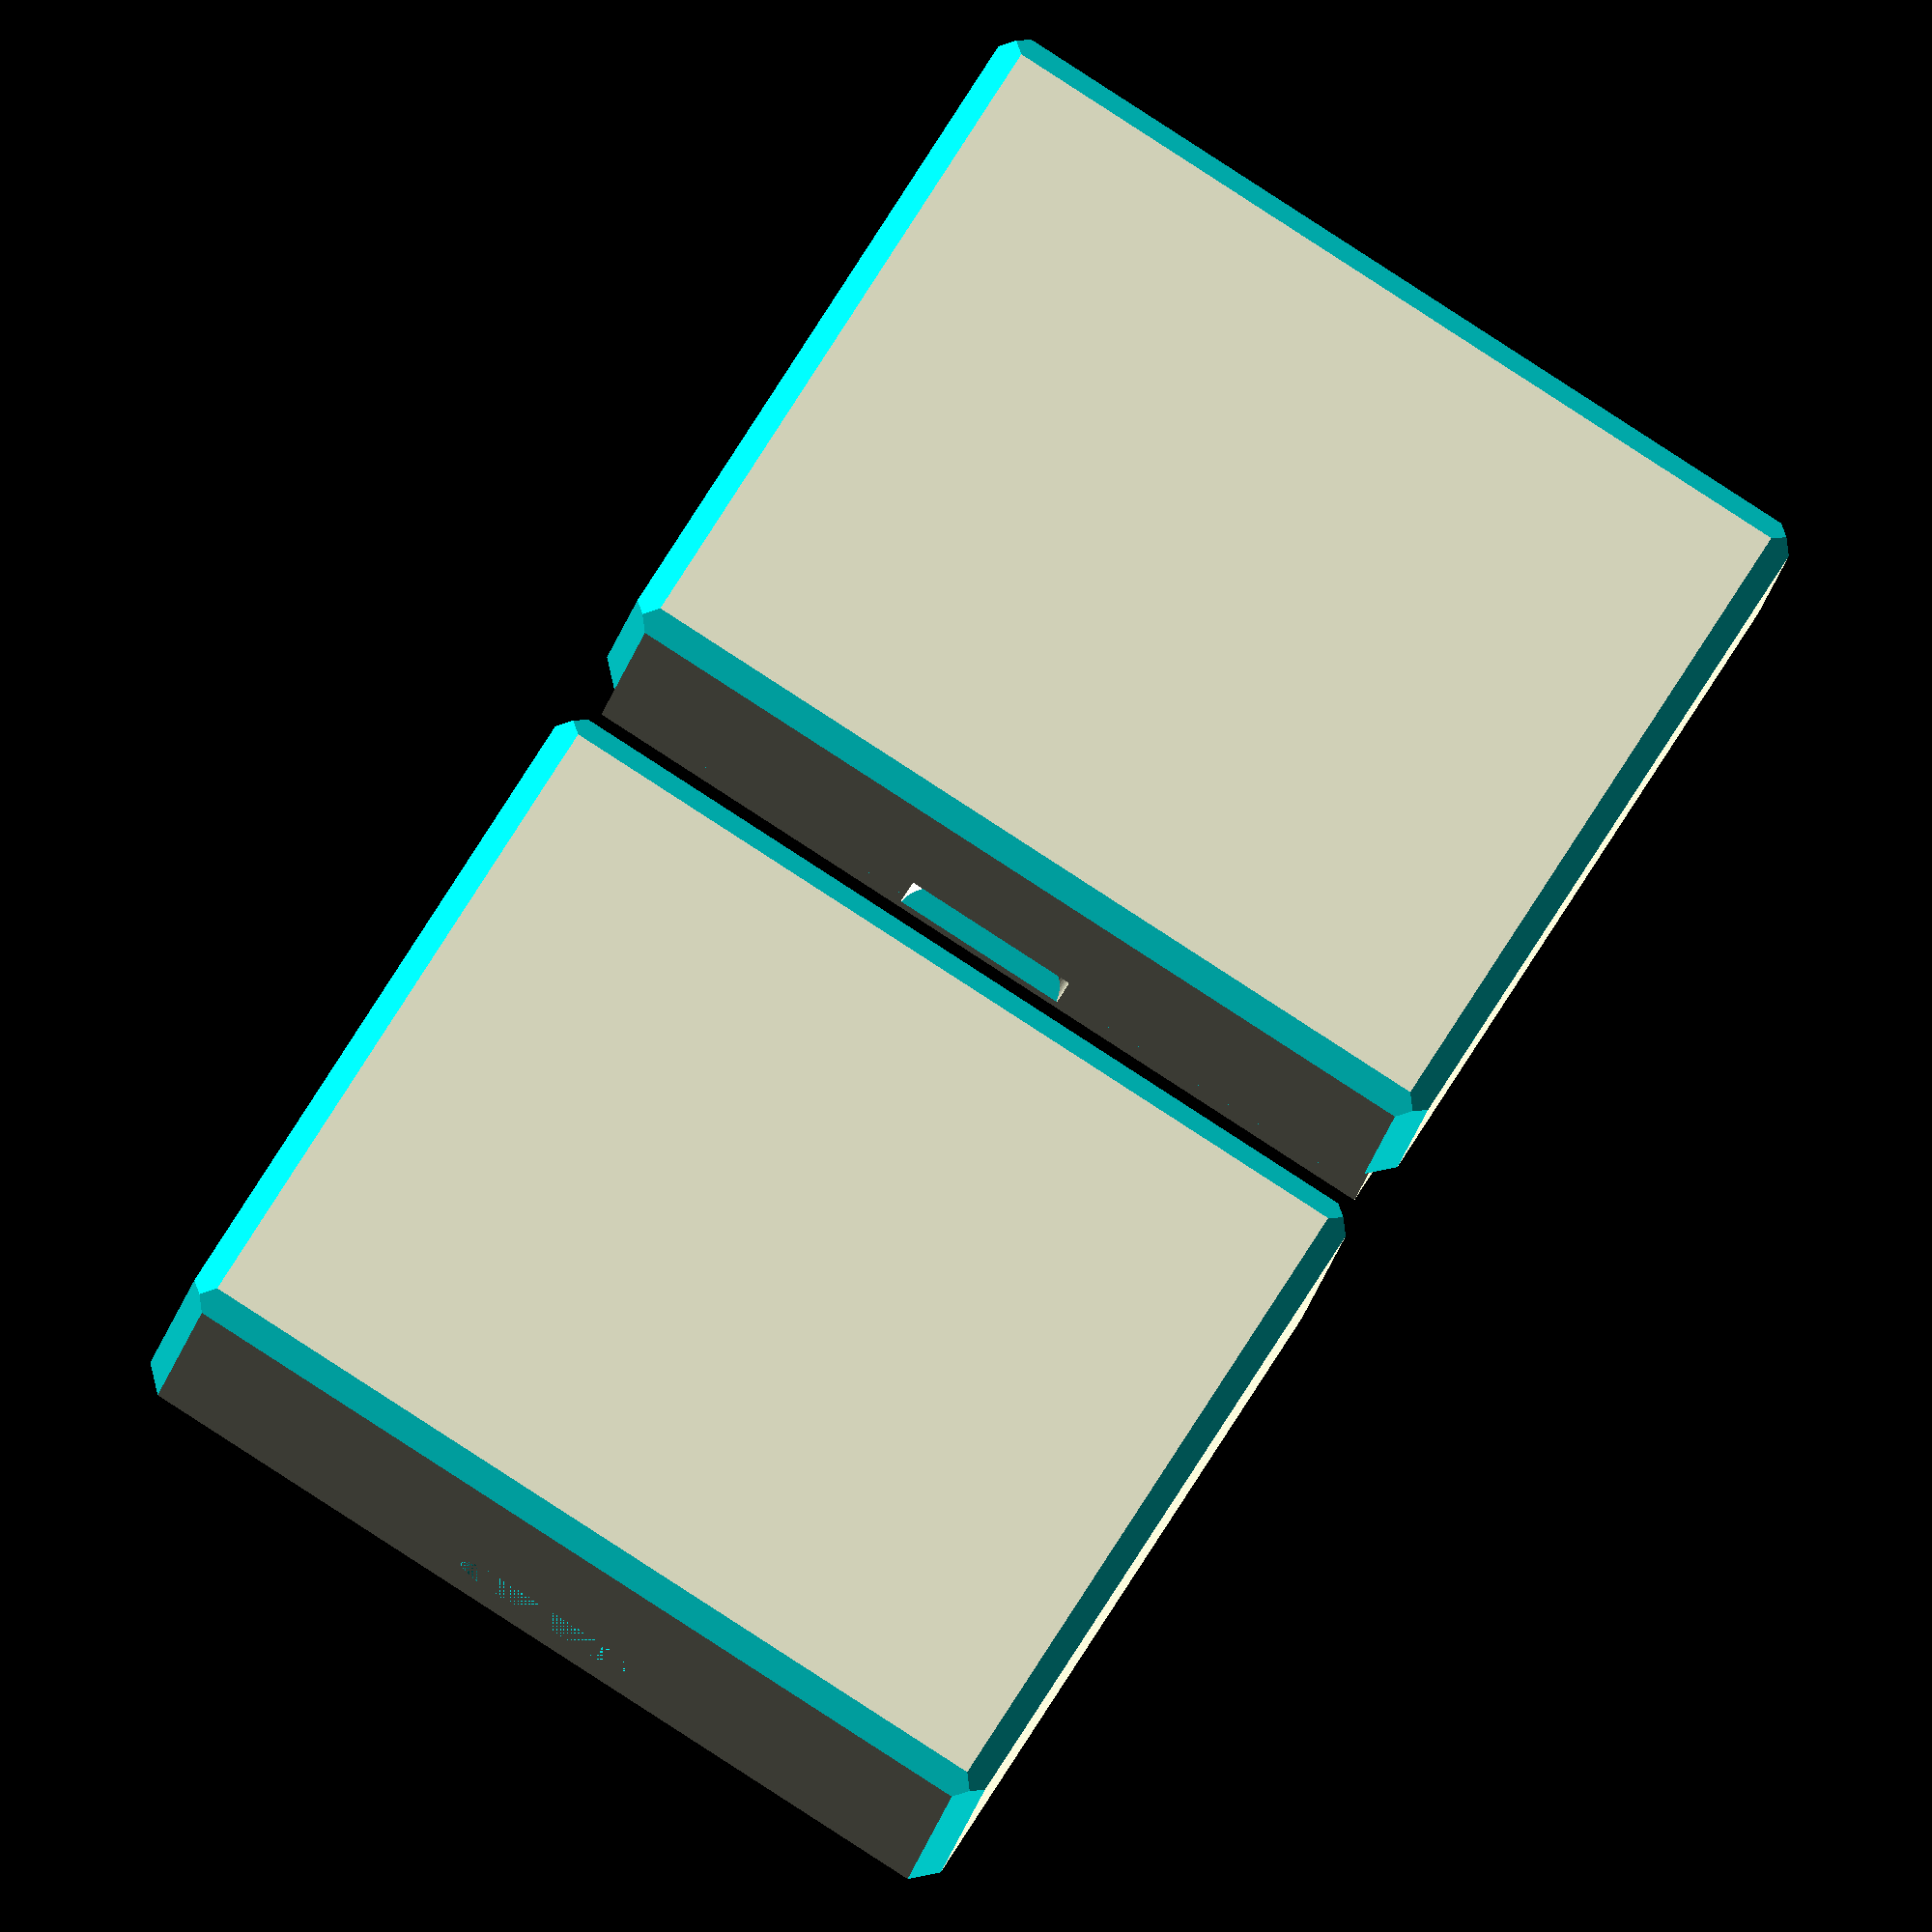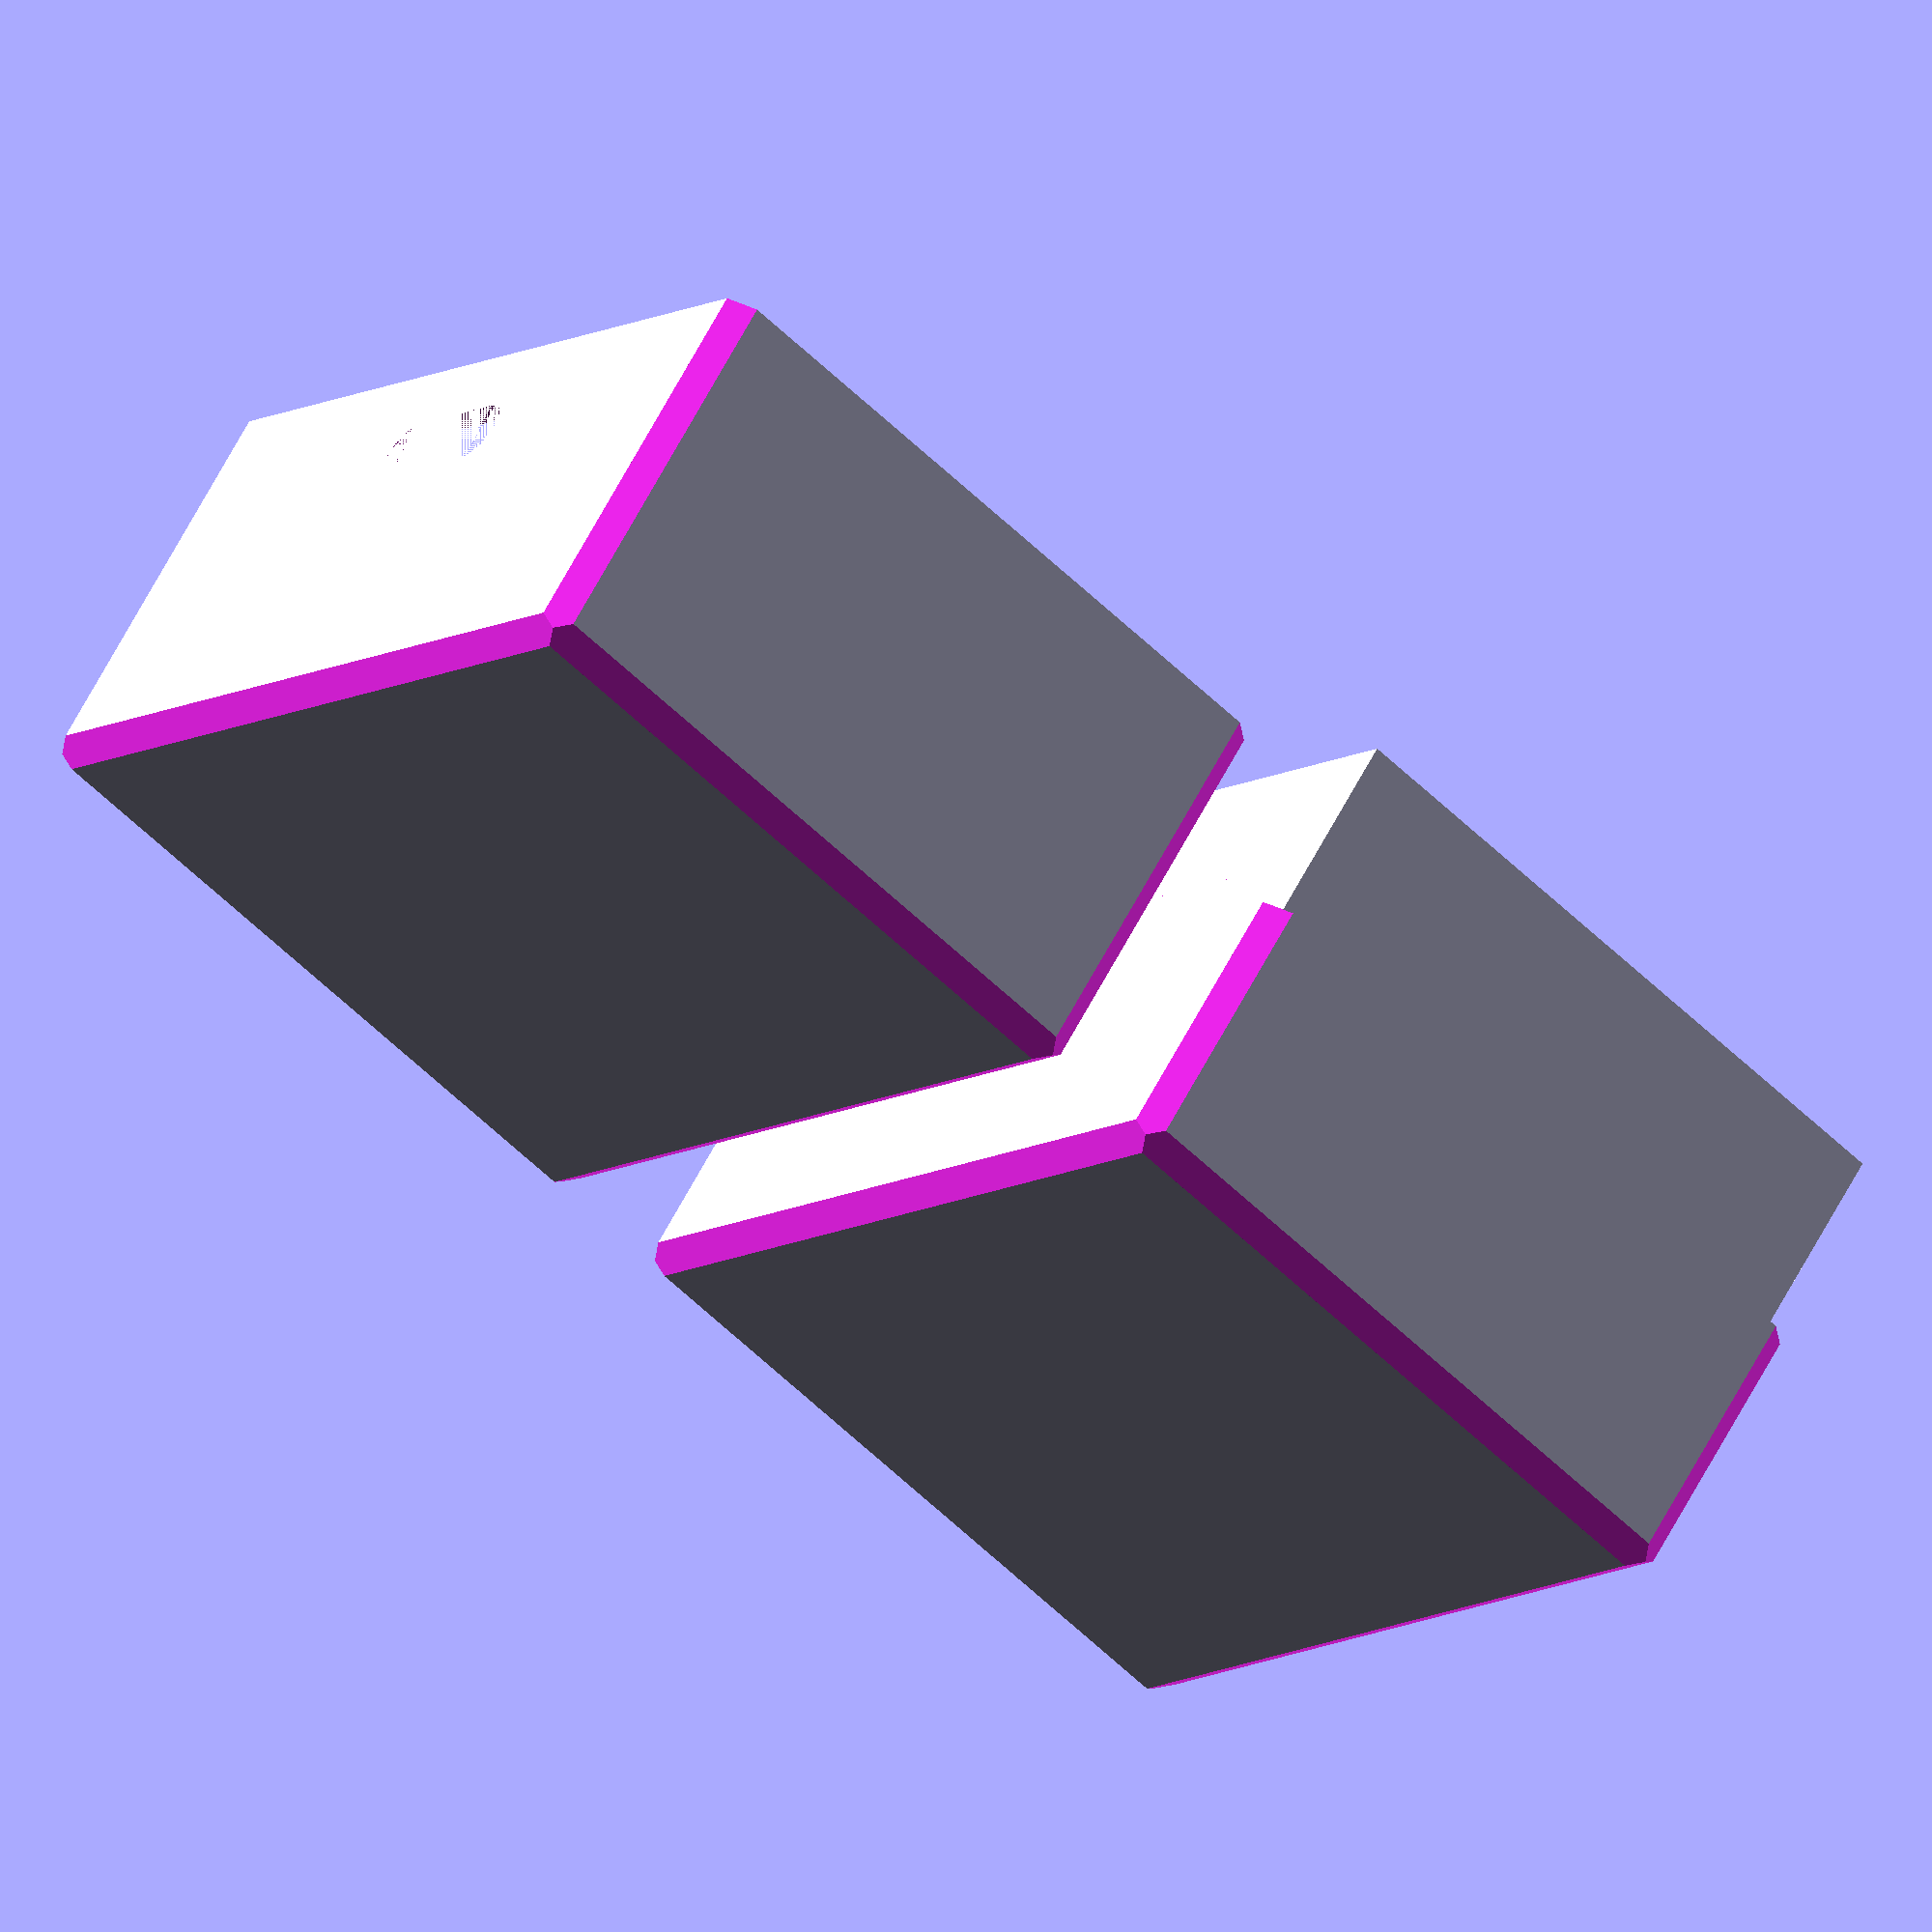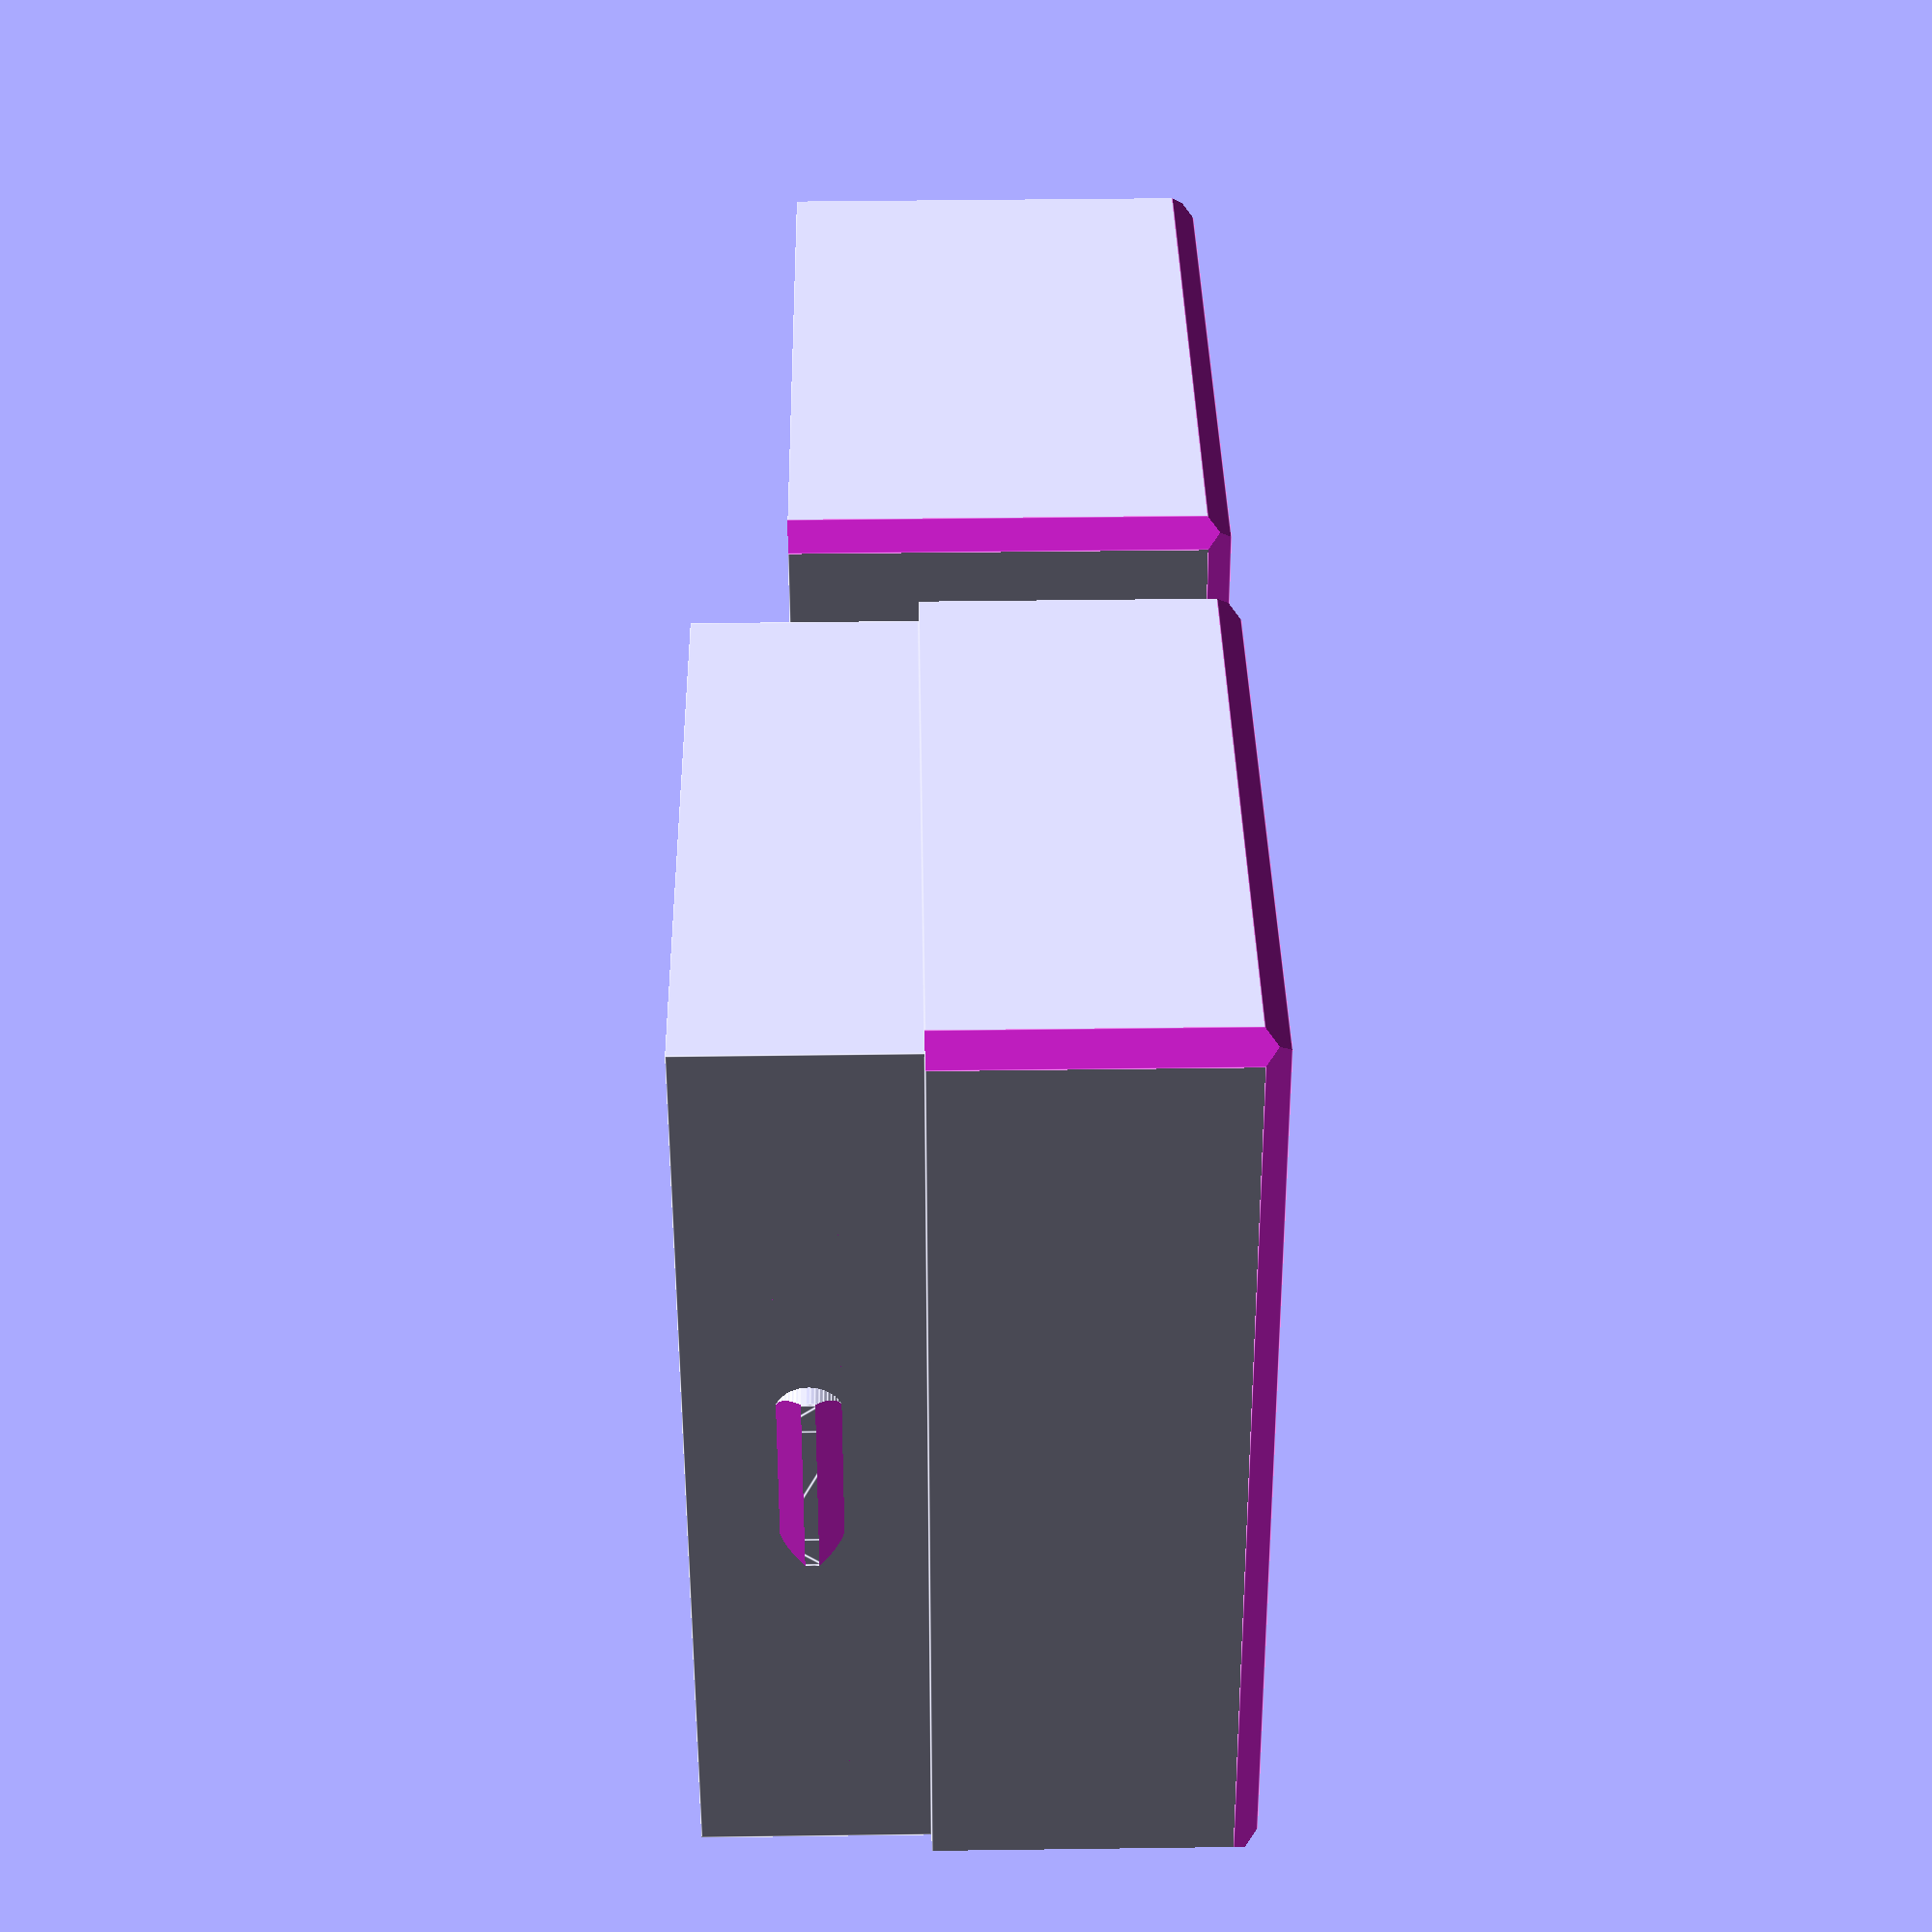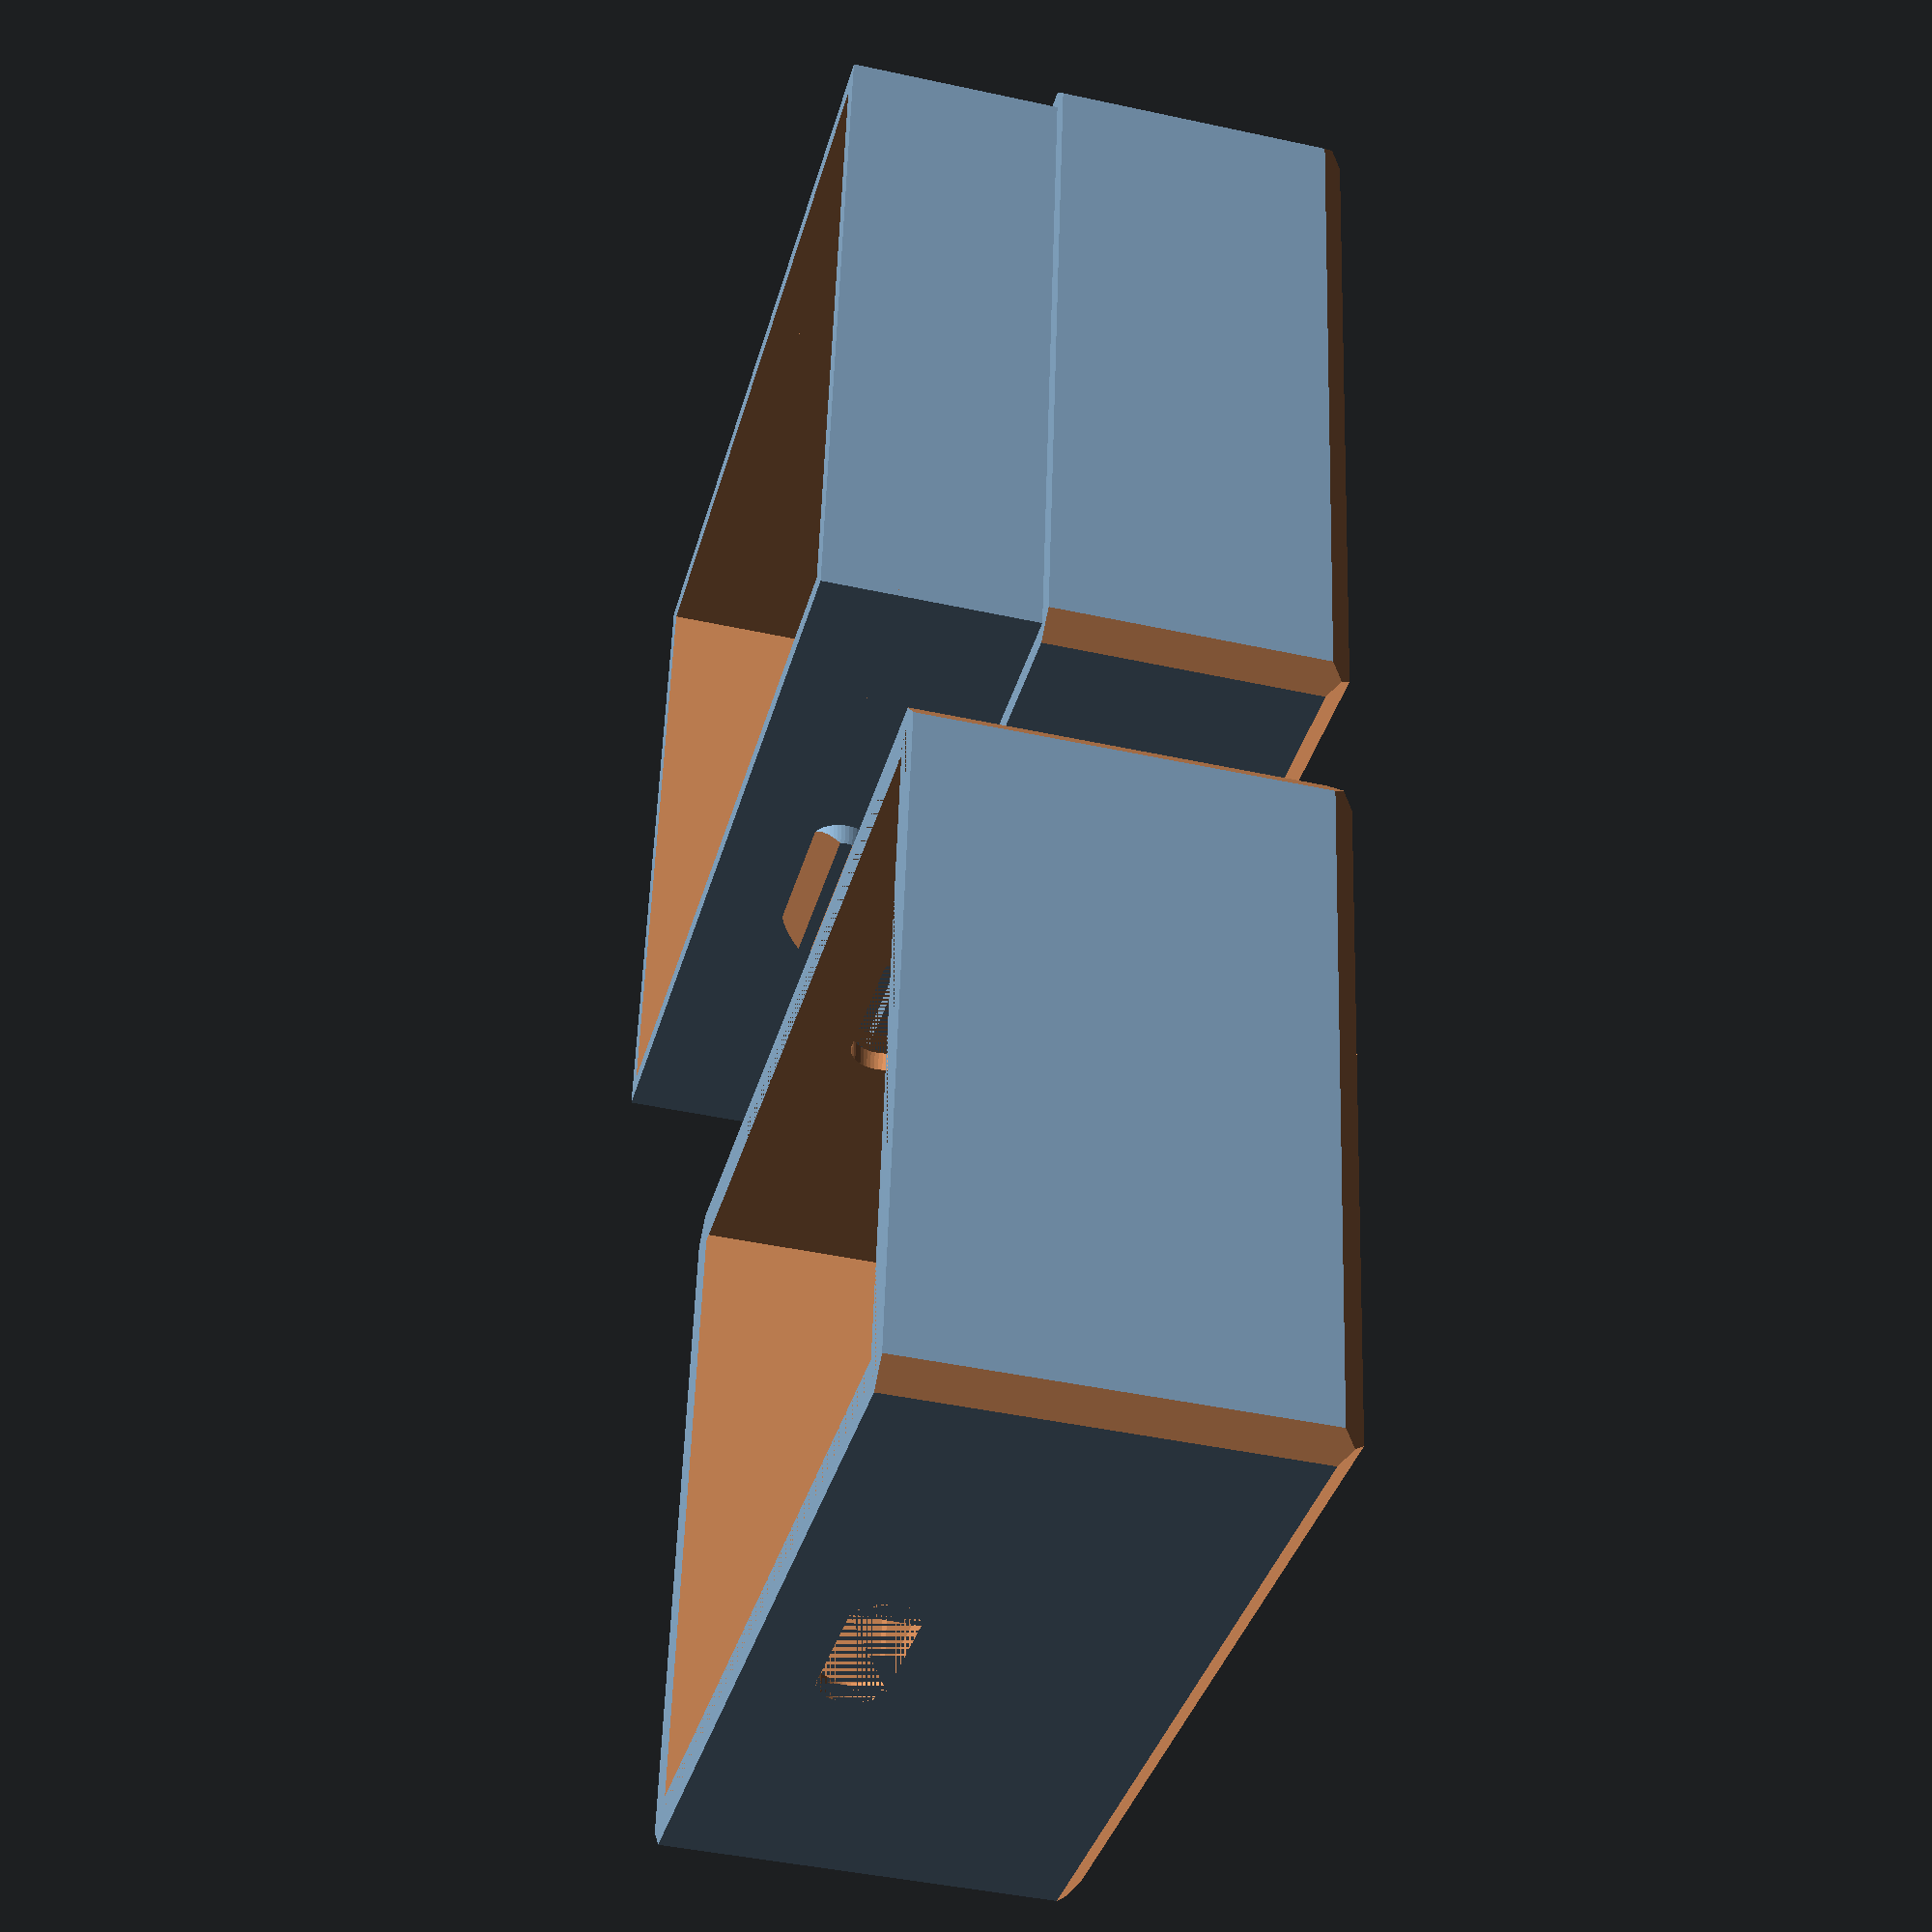
<openscad>
/* ********************************************************************* *\
    This box is ment to be dimentionally accurate on the interior.

    The outer dimensions are calculated based on the inner dimensions, 
    your printers tolerance setting and wall thickness.
\* ********************************************************************* */

// Parameters
inner_height = 30; // Inner height of the box
inner_width = 30;  // Inner width of the box
inner_depth = 40;  // Inner depth of the box

wall_thickness = 2; // Thickness of the outer wall
lid_height = 20; // Height of the lid cut based on the inner box
lid_box_overlap = 10; // Overlap height between lid and box

enable_snaps = 1; // Set to 1 to enable snaps, 0 to disable
side_snap_height = 3; // Height of the side snap
side_snap_width = 3; // Width of the side snap (Distance between the midpoints of the circular edges of the snap)

apply_chamfer = 1; // Set to 1 to apply chamfer, 0 to disable

printer_tolerance = 0.18; // Tolerance for the printer

// Adjusted inner dimensions accounting for printer tolerance
adjusted_inner_height = inner_height + printer_tolerance;
adjusted_inner_width = inner_width + printer_tolerance;
adjusted_inner_depth = inner_depth + printer_tolerance;

// Outer dimensions
outer_height = adjusted_inner_height + wall_thickness * 2;
outer_width = adjusted_inner_width + wall_thickness * 2;
outer_depth = adjusted_inner_depth + wall_thickness * 2;

chamfer_size = wall_thickness - wall_thickness * .2; // Size of the chamfer

module box() {
    
    difference() {
        translate([0, 0, outer_height / 2 - lid_height / 2])
            cube([outer_width, outer_depth, outer_height - lid_height], center = true);

        translate([0, 0, adjusted_inner_height / 2 + wall_thickness])
            cube([adjusted_inner_width, adjusted_inner_depth, adjusted_inner_height], center = true);

        if (apply_chamfer) {
            // Bottom Front Chamfer
            translate([-outer_width / 2, outer_depth / 2, -(chamfer_size * 2 * sin(45)) / 2])
                rotate([45, 0, 0])
                cube([outer_width, chamfer_size, chamfer_size]);

            // Bottom Back Chamfer
            translate([-outer_width / 2, -outer_depth / 2, -(chamfer_size * 2 * sin(45)) / 2])
                rotate([45, 0, 0])
                cube([outer_width, chamfer_size, chamfer_size]);

            // Bottom Left Chamfer
            translate([outer_width / 2, -outer_depth / 2, -(chamfer_size * 2 * sin(45)) / 2])
                rotate([0, -45, 0])
                cube([chamfer_size, outer_depth, chamfer_size]);

            // Bottom Right Chamfer
            translate([-outer_width / 2, -outer_depth / 2, -(chamfer_size * 2 * sin(45)) / 2])
                rotate([0, -45, 0])
                cube([chamfer_size, outer_depth, chamfer_size]);

            // Right Front Chamfer
            translate([outer_width / 2, -outer_depth / 2 - (chamfer_size * 2 * sin(45)) / 2, 0])
                rotate([0, 0, 45])
                cube([chamfer_size, chamfer_size, outer_depth]);

            // Left Front Chamfer
            translate([-outer_width / 2, -outer_depth / 2 - (chamfer_size * 2 * sin(45)) / 2, 0])
                rotate([0, 0, 45])
                cube([chamfer_size, chamfer_size, outer_depth]);

            // Right Back Chamfer
            translate([outer_width / 2, outer_depth / 2 + (chamfer_size * 2 * sin(45)) / 2, 0])
                rotate([0, 0, 225])
                cube([chamfer_size, chamfer_size, outer_depth]);

            // Left Back Chamfer
            translate([-outer_width / 2, outer_depth / 2 + (chamfer_size * 2 * sin(45)) / 2, 0])
                rotate([0, 0, 225])
                cube([chamfer_size, chamfer_size, outer_depth]);
        }
    }

    difference() {
        translate([0, 0, outer_height - lid_height + lid_box_overlap / 2])
            cube([outer_width - wall_thickness - printer_tolerance / 2, outer_depth - wall_thickness - printer_tolerance / 2, lid_box_overlap], center = true);

        translate([0, 0, adjusted_inner_height / 2 + wall_thickness])
            cube([adjusted_inner_width, adjusted_inner_depth, adjusted_inner_height], center = true);
    }

    if (enable_snaps) {
        difference() {
            rotate([0, 90, 0])
            translate([-outer_height + lid_height - side_snap_height/2 - lid_box_overlap/3, 0, -outer_width/2])
                linear_extrude(height = outer_width)
                    hull() {
                        translate([0, side_snap_width - printer_tolerance/2, 0]) circle(d=side_snap_height - printer_tolerance/2, $fn=50);
                        translate([0, -side_snap_width + printer_tolerance/2, 0]) circle(d=side_snap_height - printer_tolerance/2, $fn=50);
                    }
                    
            translate([0, 0, adjusted_inner_height / 2 + wall_thickness])
                cube([adjusted_inner_width, adjusted_inner_depth, adjusted_inner_height], center = true);

            // Right Bottom Snap Chamfer
            translate([outer_width/2,0,outer_height - lid_height + side_snap_height/2 + lid_box_overlap/3 - side_snap_height/3])
                rotate([0, 45, 0])
                cube([1, 100, 10], center = true);

            // Right Top Snap Chamfer
            translate([outer_width/2,0,outer_height - lid_height + side_snap_height/2 + lid_box_overlap/3 + side_snap_height/3])
                rotate([0, -45, 0])
                cube([1, 100, 10], center = true);

            // Left Bottom Snap Chamfer
            translate([-outer_width/2,0,outer_height - lid_height + side_snap_height/2 + lid_box_overlap/3 - side_snap_height/3])
                rotate([0, -45, 0])
                cube([1, 100, 10], center = true);

            // Left Top Snap Chamfer
            translate([-outer_width/2,0,outer_height - lid_height + side_snap_height/2 + lid_box_overlap/3 + side_snap_height/3])
                rotate([0, 45, 0])
                cube([1, 100, 10], center = true);
        }
    }
    
}

module sliding_lid() {
    translate([outer_width + 5, 0, lid_height / 2])
        difference() {
            difference() {
                cube([outer_width, outer_depth, lid_height], center = true);

                if (apply_chamfer) {
                    // Bottom Front Chamfer
                    translate([-outer_width / 2, outer_depth / 2, -lid_height / 2 - (chamfer_size * 2 * sin(45)) / 2])
                        rotate([45, 0, 0])
                        cube([outer_width, chamfer_size, chamfer_size]);

                    // Bottom Back Chamfer
                    translate([-outer_width / 2, -outer_depth / 2, -lid_height / 2 - (chamfer_size * 2 * sin(45)) / 2])
                        rotate([45, 0, 0])
                        cube([outer_width, chamfer_size, chamfer_size]);

                    // Bottom Left Chamfer
                    translate([outer_width / 2, -outer_depth / 2, -lid_height / 2 - (chamfer_size * 2 * sin(45)) / 2])
                        rotate([0, -45, 0])
                        cube([chamfer_size, outer_depth, chamfer_size]);

                    // Bottom Right Chamfer
                    translate([-outer_width / 2, -outer_depth / 2, -lid_height / 2 - (chamfer_size * 2 * sin(45)) / 2])
                        rotate([0, -45, 0])
                        cube([chamfer_size, outer_depth, chamfer_size]);

                    // Right Front Chamfer
                    translate([outer_width / 2, -outer_depth / 2 - (chamfer_size * 2 * sin(45)) / 2, -lid_height / 2])
                        rotate([0, 0, 45])
                        cube([chamfer_size, chamfer_size, outer_depth]);

                    // Left Front Chamfer
                    translate([-outer_width / 2, -outer_depth / 2 - (chamfer_size * 2 * sin(45)) / 2, -lid_height / 2])
                        rotate([0, 0, 45])
                        cube([chamfer_size, chamfer_size, outer_depth]);

                    // Right Back Chamfer
                    translate([outer_width / 2, outer_depth / 2 + (chamfer_size * 2 * sin(45)) / 2, -lid_height / 2])
                        rotate([0, 0, 225])
                        cube([chamfer_size, chamfer_size, outer_depth]);

                    // Left Back Chamfer
                    translate([-outer_width / 2, outer_depth / 2 + (chamfer_size * 2 * sin(45)) / 2, -lid_height / 2])
                        rotate([0, 0, 225])
                        cube([chamfer_size, chamfer_size, outer_depth]);
                }
            }

            translate([0, 0, wall_thickness])
                cube([adjusted_inner_width, adjusted_inner_depth, lid_height], center = true);
            
            translate([0, 0, lid_height / 2 - lid_box_overlap / 2])
                cube([adjusted_inner_width + wall_thickness + printer_tolerance / 2, adjusted_inner_depth + wall_thickness + printer_tolerance / 2, lid_box_overlap], center = true);

            if (enable_snaps) {
                rotate([0, 90, 0])
                    translate([-lid_height/2 +side_snap_height/2 + lid_box_overlap/3, 0, -outer_width/2])
                        linear_extrude(height = outer_width)
                            hull() {
                                translate([0, side_snap_width + printer_tolerance/2, 0]) circle(d=side_snap_height + printer_tolerance/2, $fn=50);
                                translate([0, -side_snap_width - printer_tolerance/2, 0]) circle(d=side_snap_height + printer_tolerance/2, $fn=50);
                            }
            }
            
        }
}

sliding_lid();
box();

</openscad>
<views>
elev=11.9 azim=57.7 roll=173.7 proj=o view=solid
elev=118.4 azim=143.0 roll=332.8 proj=o view=wireframe
elev=317.0 azim=172.2 roll=89.1 proj=p view=edges
elev=42.9 azim=97.2 roll=75.4 proj=p view=wireframe
</views>
